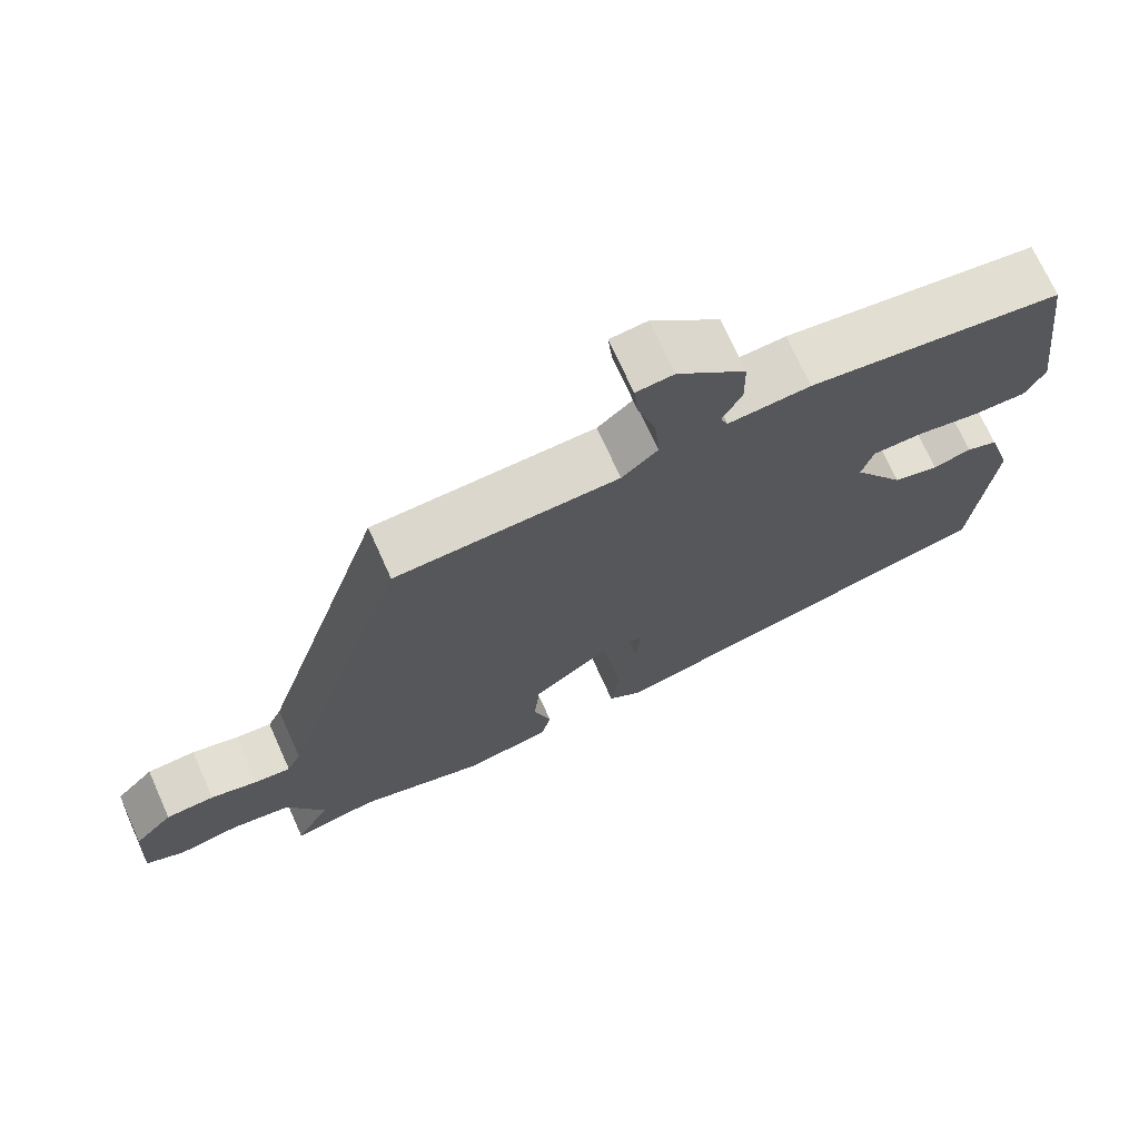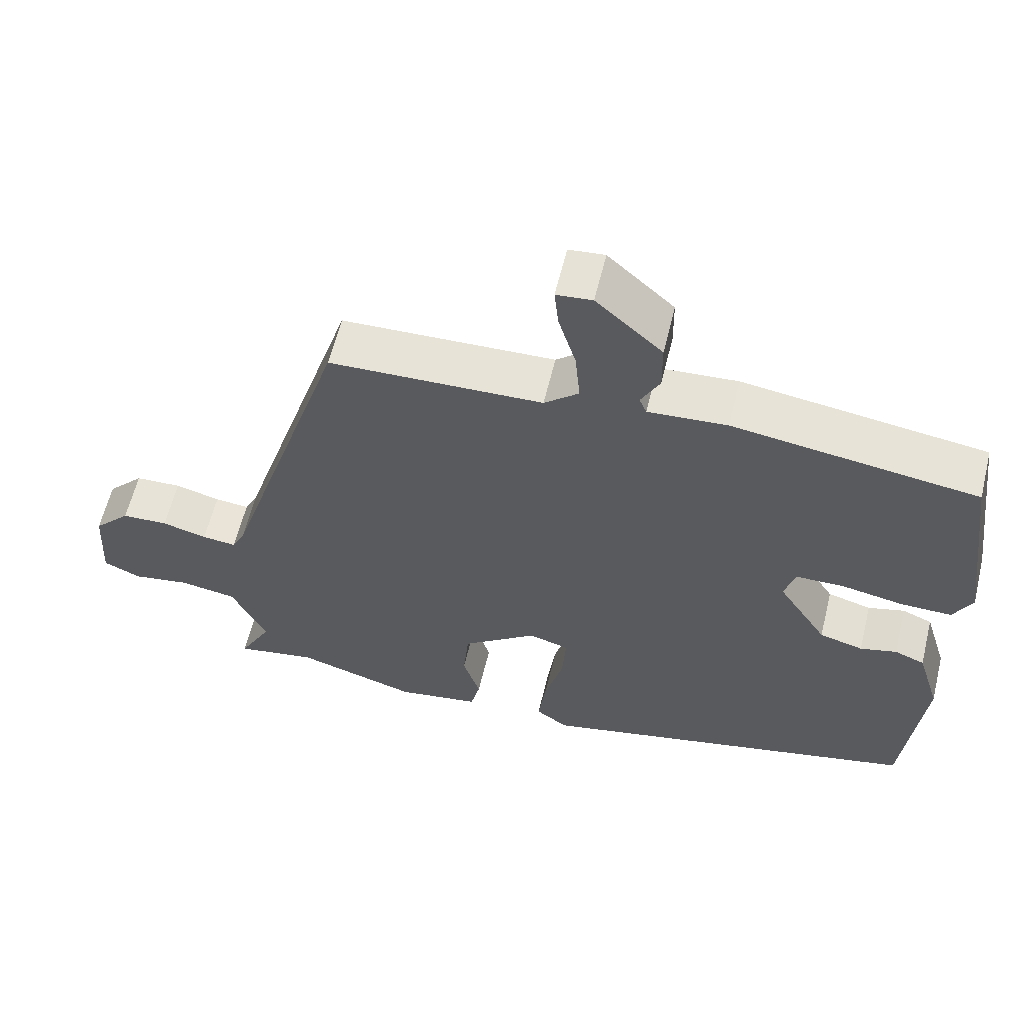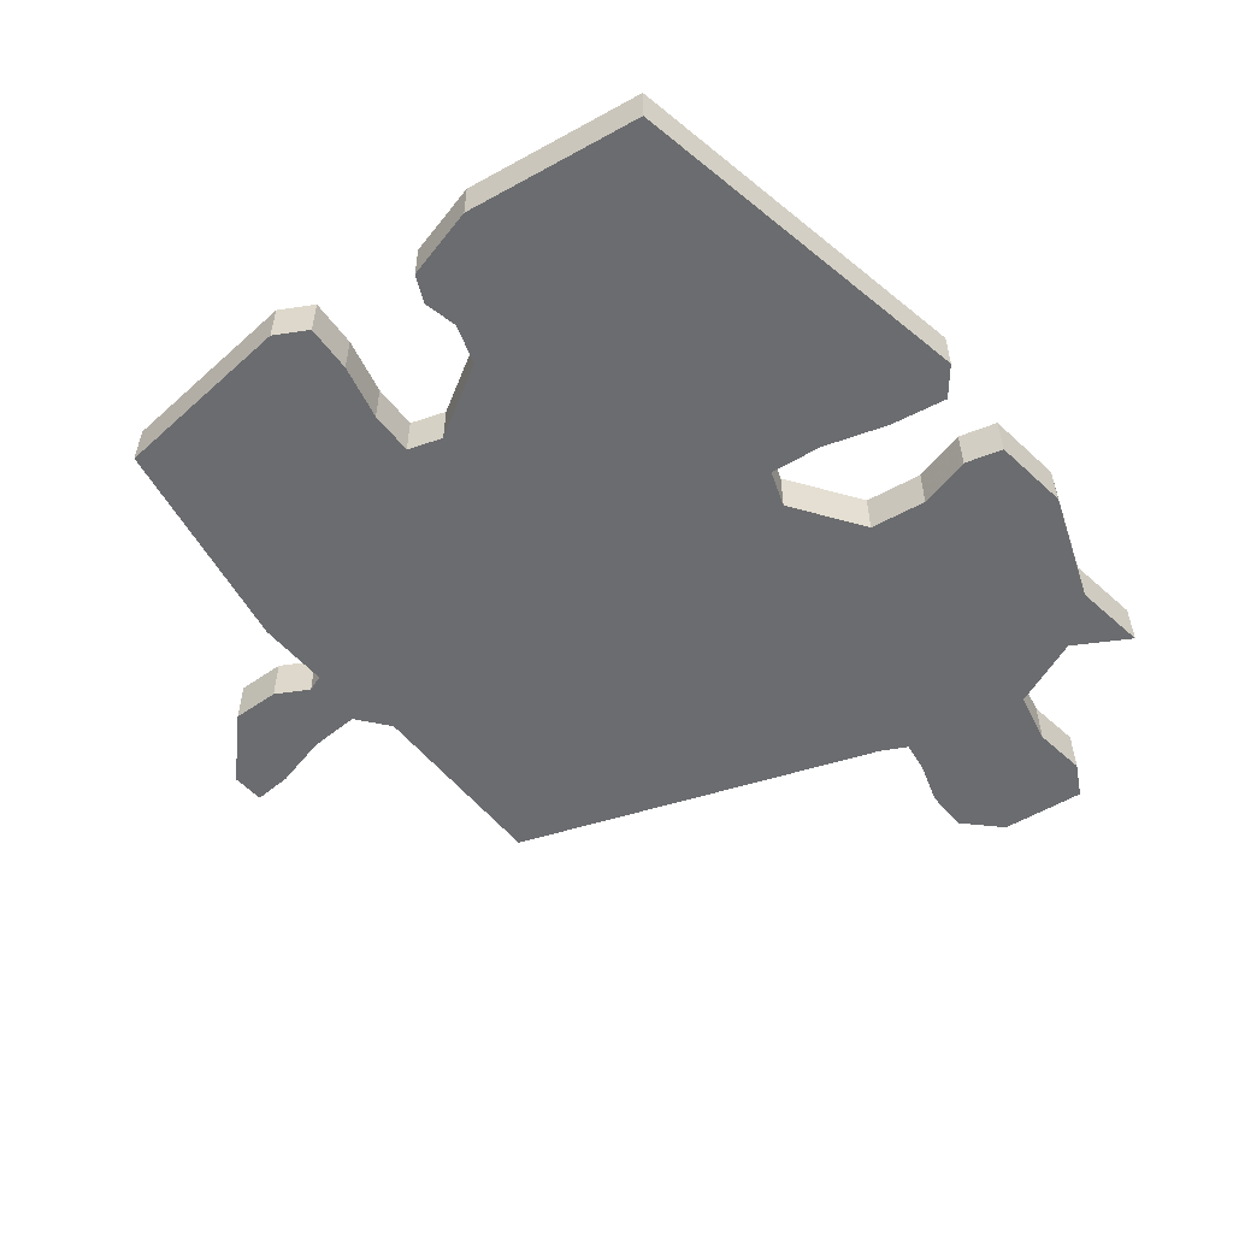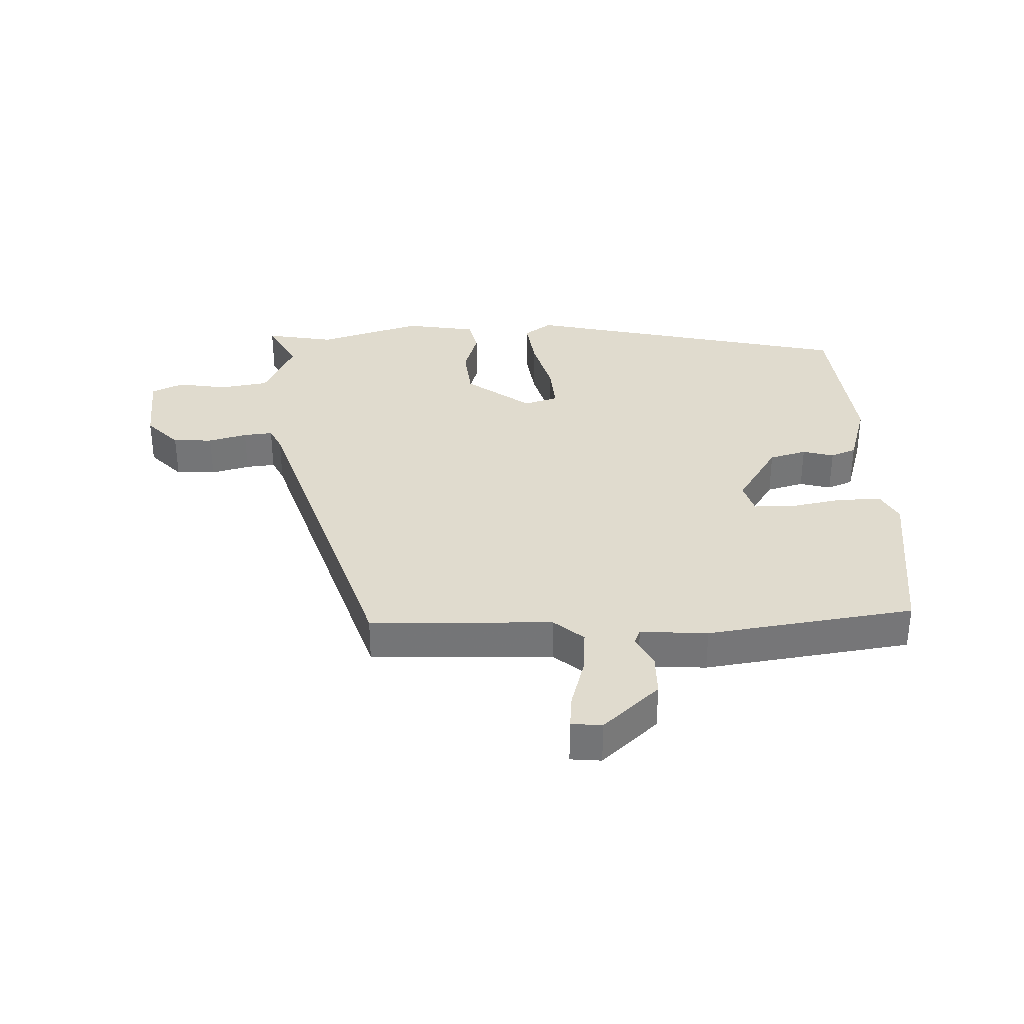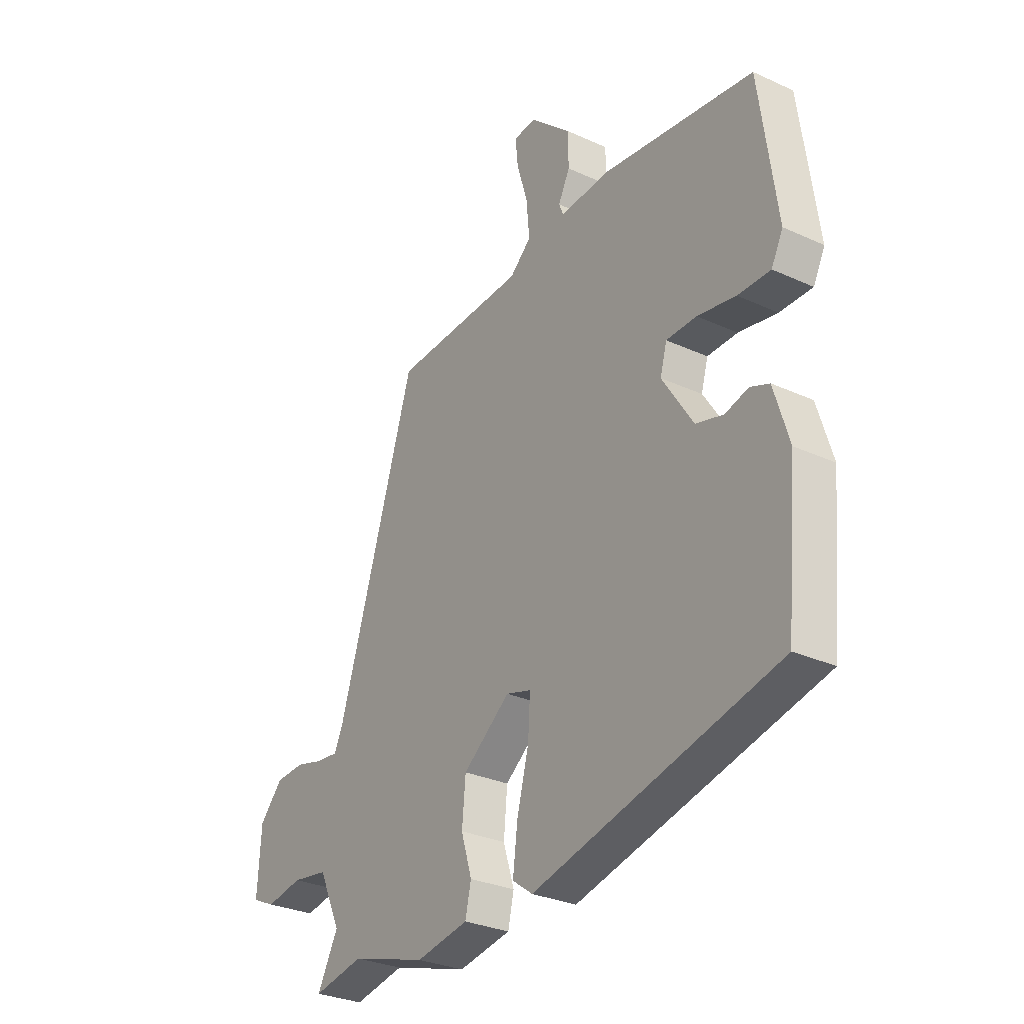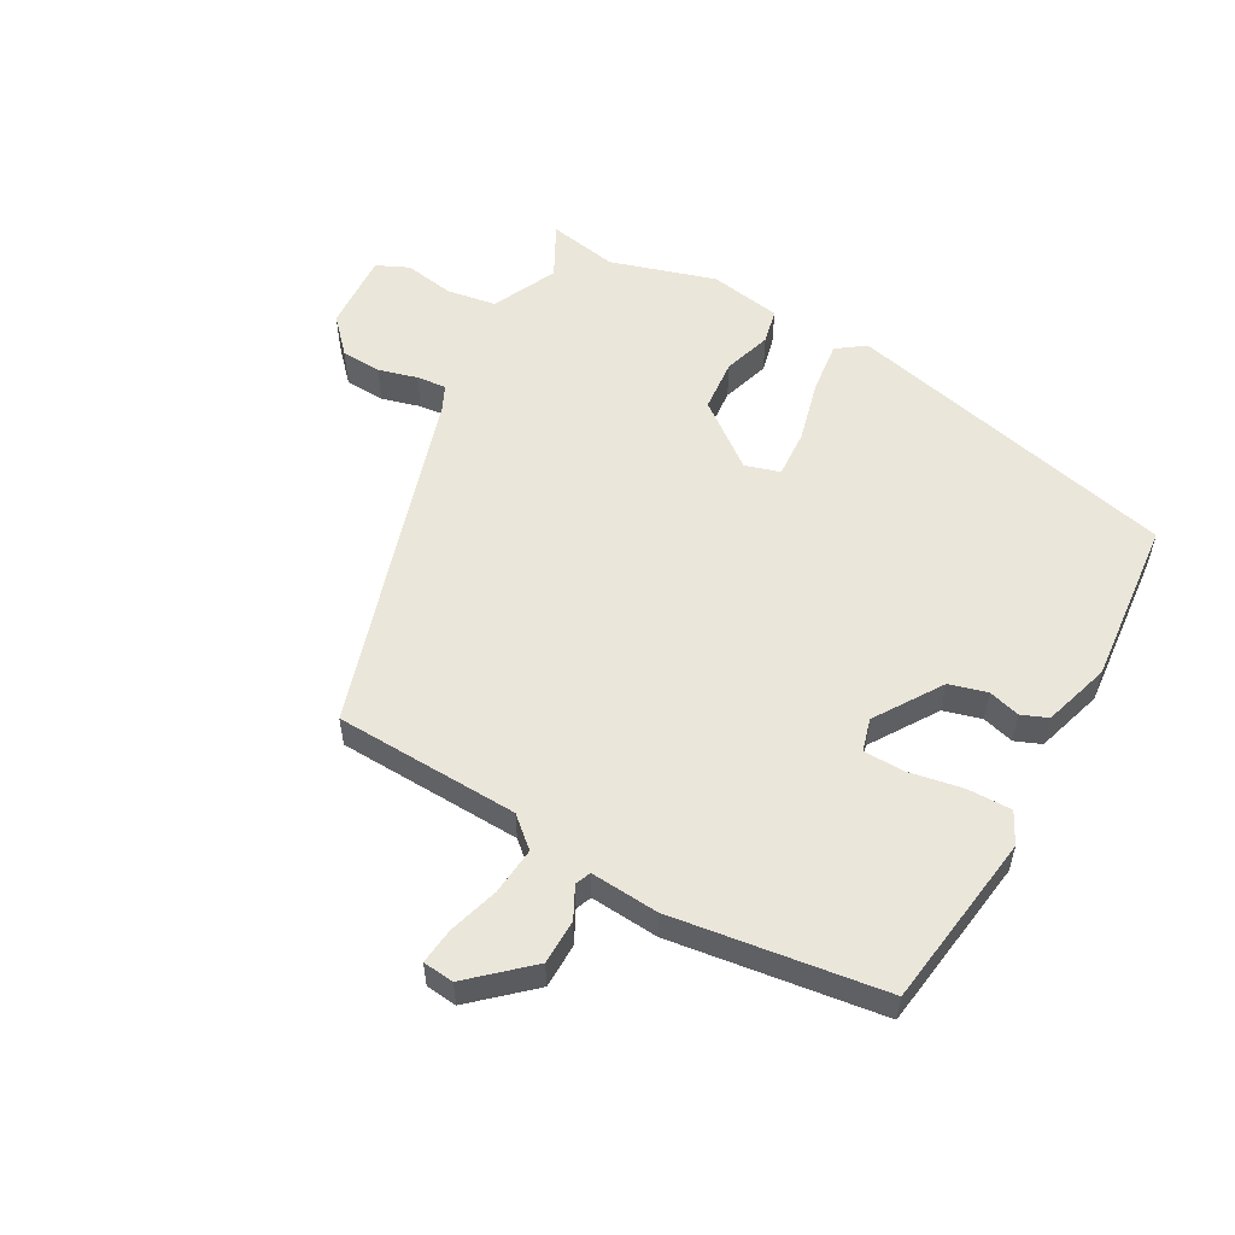
<metadata>
{"format":"obj","ext":"obj","renderer":"f3d","projection":"perspective","resolution":1024,"background":"white","views":[{"elev":71.7,"azim":-24.3,"up":"+Z"},{"elev":60.8,"azim":13.7,"up":"+Z"},{"elev":-53.7,"azim":125.9,"up":"+Y"},{"elev":33.5,"azim":-2.3,"up":"+Y"},{"elev":-29.9,"azim":56.2,"up":"+Z"},{"elev":54.8,"azim":29.4,"up":"+Y"}]}
</metadata>
<code>
v 0.51 0.07 0.465
v 0.548 0.07 0.182
v 0.522 0.07 0.131
v 0.45 0.07 0.132
v 0.365 0.07 0.148
v 0.298 0.07 0.147
v 0.283 0.07 0.094
v 0.352 0.07 -0.014
v 0.413 0.07 -0.031
v 0.464 0.07 -0.017
v 0.506 0.07 -0.034
v 0.539 0.07 -0.143
v 0.513 0.07 -0.412
v -0.029 0.07 -0.54
v -0.074 0.07 -0.507
v -0.063 0.07 -0.421
v -0.037 0.07 -0.322
v -0.032 0.07 -0.244
v -0.088 0.07 -0.227
v -0.193 0.07 -0.307
v -0.201 0.07 -0.393
v -0.177 0.07 -0.471
v -0.19 0.07 -0.528
v -0.307 0.07 -0.548
v -0.476 0.07 -0.496
v -0.589 0.07 -0.517
v -0.543 0.07 -0.43
v -0.592 0.07 -0.325
v -0.672 0.07 -0.312
v -0.753 0.07 -0.326
v -0.805 0.07 -0.302
v -0.797 0.07 -0.174
v -0.745 0.07 -0.118
v -0.68 0.07 -0.115
v -0.617 0.07 -0.132
v -0.569 0.07 -0.137
v -0.55 0.07 -0.097
v -0.375 0.07 0.463
v -0.077 0.07 0.474
v -0.029 0.07 0.516
v -0.036 0.07 0.593
v -0.06 0.07 0.674
v -0.066 0.07 0.732
v -0.016 0.07 0.737
v 0.076 0.07 0.653
v 0.077 0.07 0.581
v 0.051 0.07 0.53
v 0.061 0.07 0.505
v 0.171 0.07 0.513
v 0.51 0 0.465
v 0.548 0 0.182
v 0.522 0 0.131
v 0.45 0 0.132
v 0.365 0 0.148
v 0.298 0 0.147
v 0.283 0 0.094
v 0.352 0 -0.014
v 0.413 0 -0.031
v 0.464 0 -0.017
v 0.506 0 -0.034
v 0.539 0 -0.143
v 0.513 0 -0.412
v -0.029 0 -0.54
v -0.074 0 -0.507
v -0.063 0 -0.421
v -0.037 0 -0.322
v -0.032 0 -0.244
v -0.088 0 -0.227
v -0.193 0 -0.307
v -0.201 0 -0.393
v -0.177 0 -0.471
v -0.19 0 -0.528
v -0.307 0 -0.548
v -0.476 0 -0.496
v -0.589 0 -0.517
v -0.543 0 -0.43
v -0.592 0 -0.325
v -0.672 0 -0.312
v -0.753 0 -0.326
v -0.805 0 -0.302
v -0.797 0 -0.174
v -0.745 0 -0.118
v -0.68 0 -0.115
v -0.617 0 -0.132
v -0.569 0 -0.137
v -0.55 0 -0.097
v -0.375 0 0.463
v -0.077 0 0.474
v -0.029 0 0.516
v -0.036 0 0.593
v -0.06 0 0.674
v -0.066 0 0.732
v -0.016 0 0.737
v 0.076 0 0.653
v 0.077 0 0.581
v 0.051 0 0.53
v 0.061 0 0.505
v 0.171 0 0.513
f 48 49 1 2
f 44 45 46 47
f 42 43 44 47
f 41 42 47 48
f 40 41 48
f 39 40 48 2
f 37 38 39
f 36 37 39
f 32 33 34 35
f 32 35 36
f 29 30 31 32
f 28 29 32 36
f 27 28 36 39
f 25 26 27
f 21 22 23 24
f 20 21 24 25
f 19 20 25 27
f 14 15 16 17
f 14 17 18
f 13 14 18
f 12 13 18
f 9 10 11 12
f 8 9 12 18
f 7 8 18 19
f 2 3 4 5
f 2 5 6
f 39 2 6
f 19 27 39
f 6 7 19 39
f 51 50 98 97
f 96 95 94 93
f 96 93 92 91
f 97 96 91 90
f 97 90 89
f 51 97 89 88
f 88 87 86
f 88 86 85
f 84 83 82 81
f 85 84 81
f 81 80 79 78
f 85 81 78 77
f 88 85 77 76
f 76 75 74
f 73 72 71 70
f 74 73 70 69
f 76 74 69 68
f 66 65 64 63
f 67 66 63
f 67 63 62
f 67 62 61
f 61 60 59 58
f 67 61 58 57
f 68 67 57 56
f 54 53 52 51
f 55 54 51
f 55 51 88
f 88 76 68
f 88 68 56 55
f 1 50 51 2
f 2 51 52 3
f 3 52 53 4
f 4 53 54 5
f 5 54 55 6
f 6 55 56 7
f 7 56 57 8
f 8 57 58 9
f 9 58 59 10
f 10 59 60 11
f 11 60 61 12
f 12 61 62 13
f 13 62 63 14
f 14 63 64 15
f 15 64 65 16
f 16 65 66 17
f 17 66 67 18
f 18 67 68 19
f 19 68 69 20
f 20 69 70 21
f 21 70 71 22
f 22 71 72 23
f 23 72 73 24
f 24 73 74 25
f 25 74 75 26
f 26 75 76 27
f 27 76 77 28
f 28 77 78 29
f 29 78 79 30
f 30 79 80 31
f 31 80 81 32
f 32 81 82 33
f 33 82 83 34
f 34 83 84 35
f 35 84 85 36
f 36 85 86 37
f 37 86 87 38
f 38 87 88 39
f 39 88 89 40
f 40 89 90 41
f 41 90 91 42
f 42 91 92 43
f 43 92 93 44
f 44 93 94 45
f 45 94 95 46
f 46 95 96 47
f 47 96 97 48
f 48 97 98 49
f 49 98 50 1

</code>
